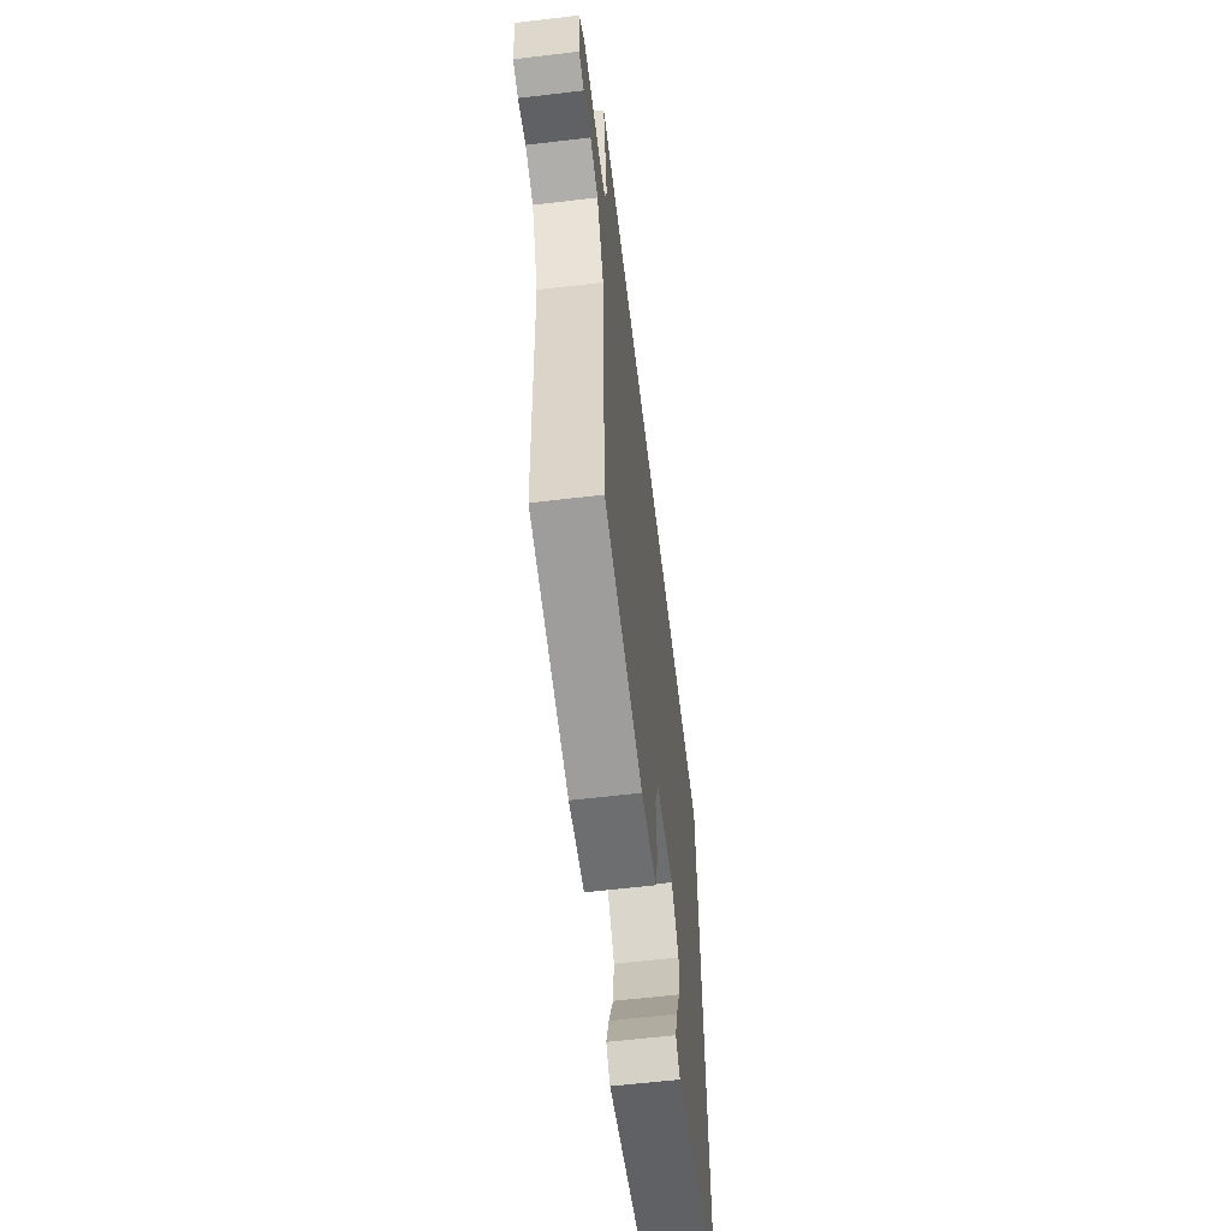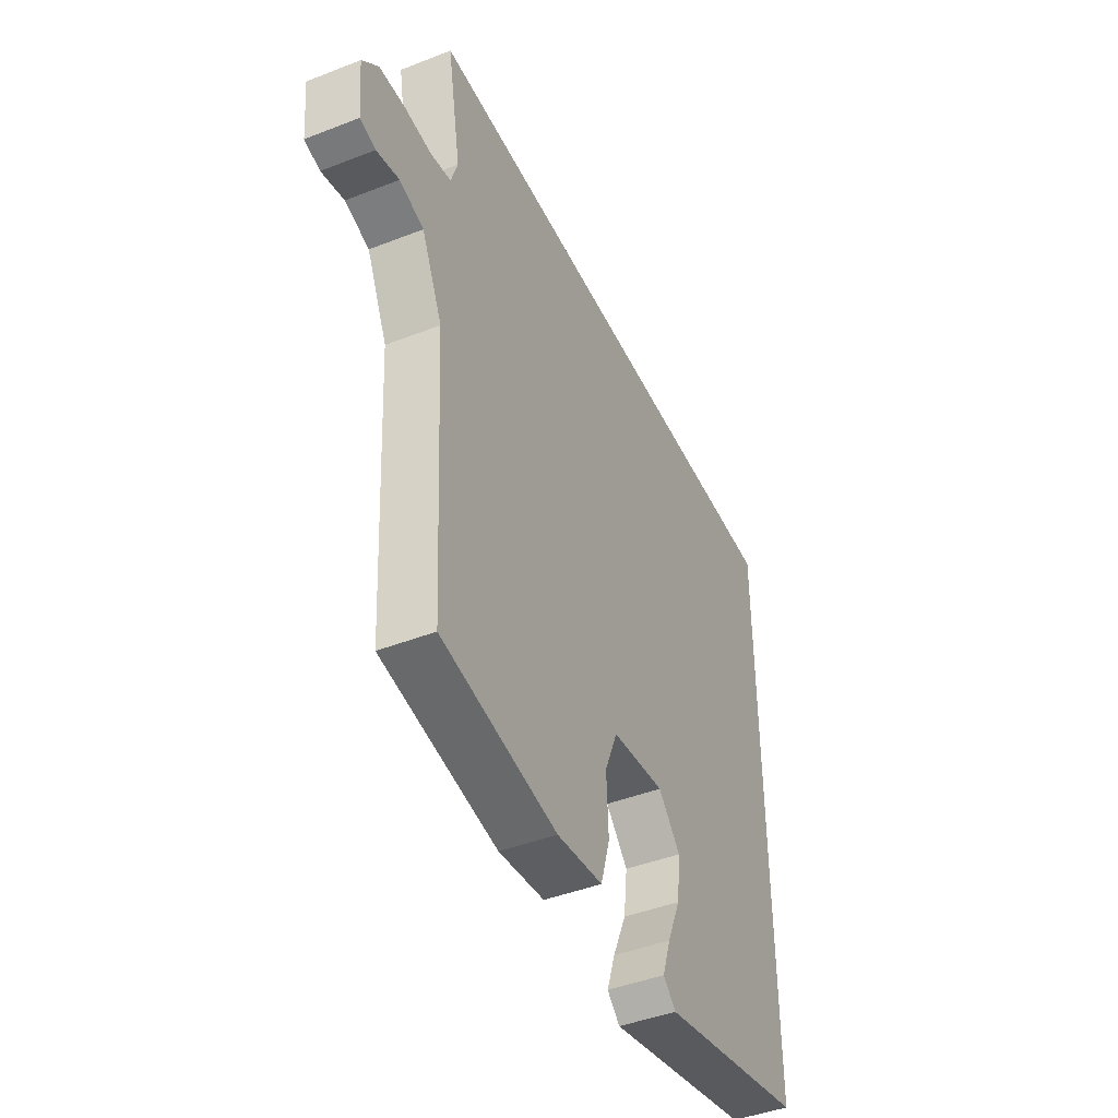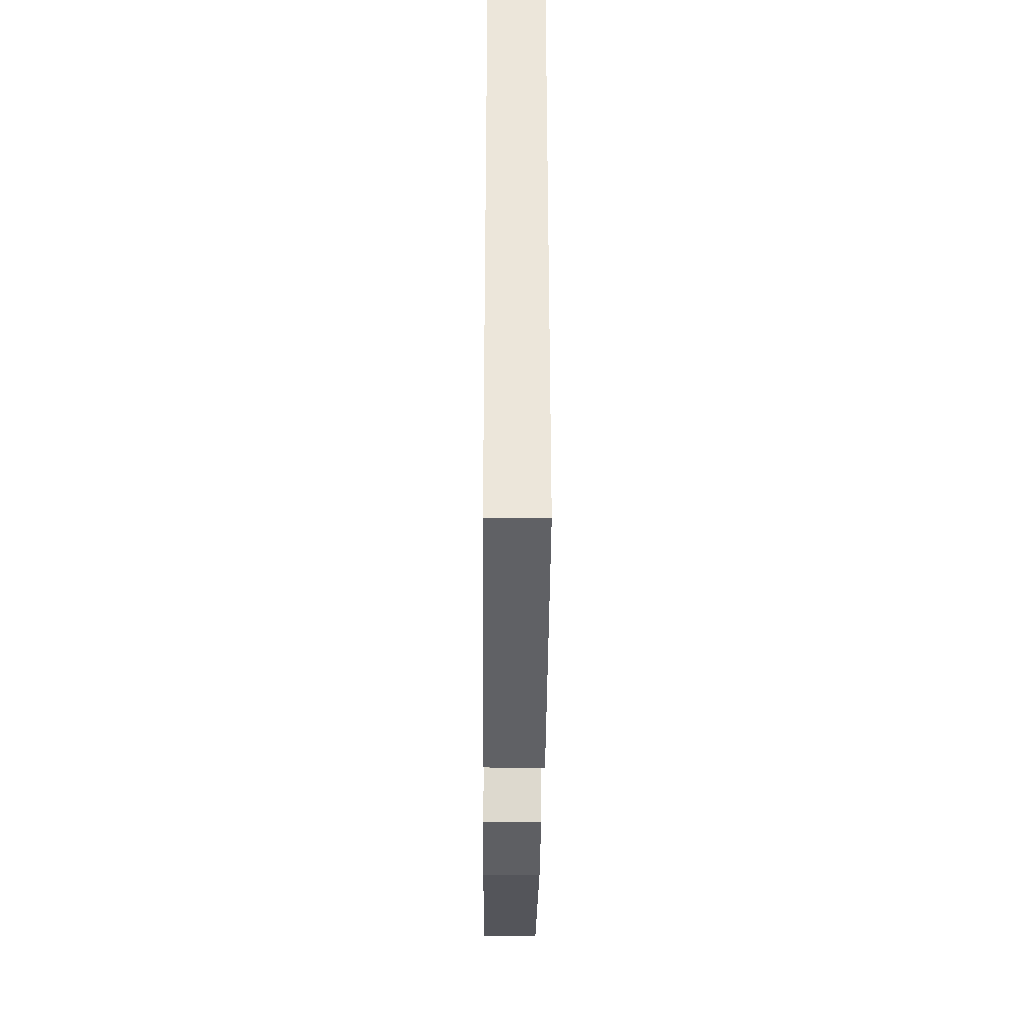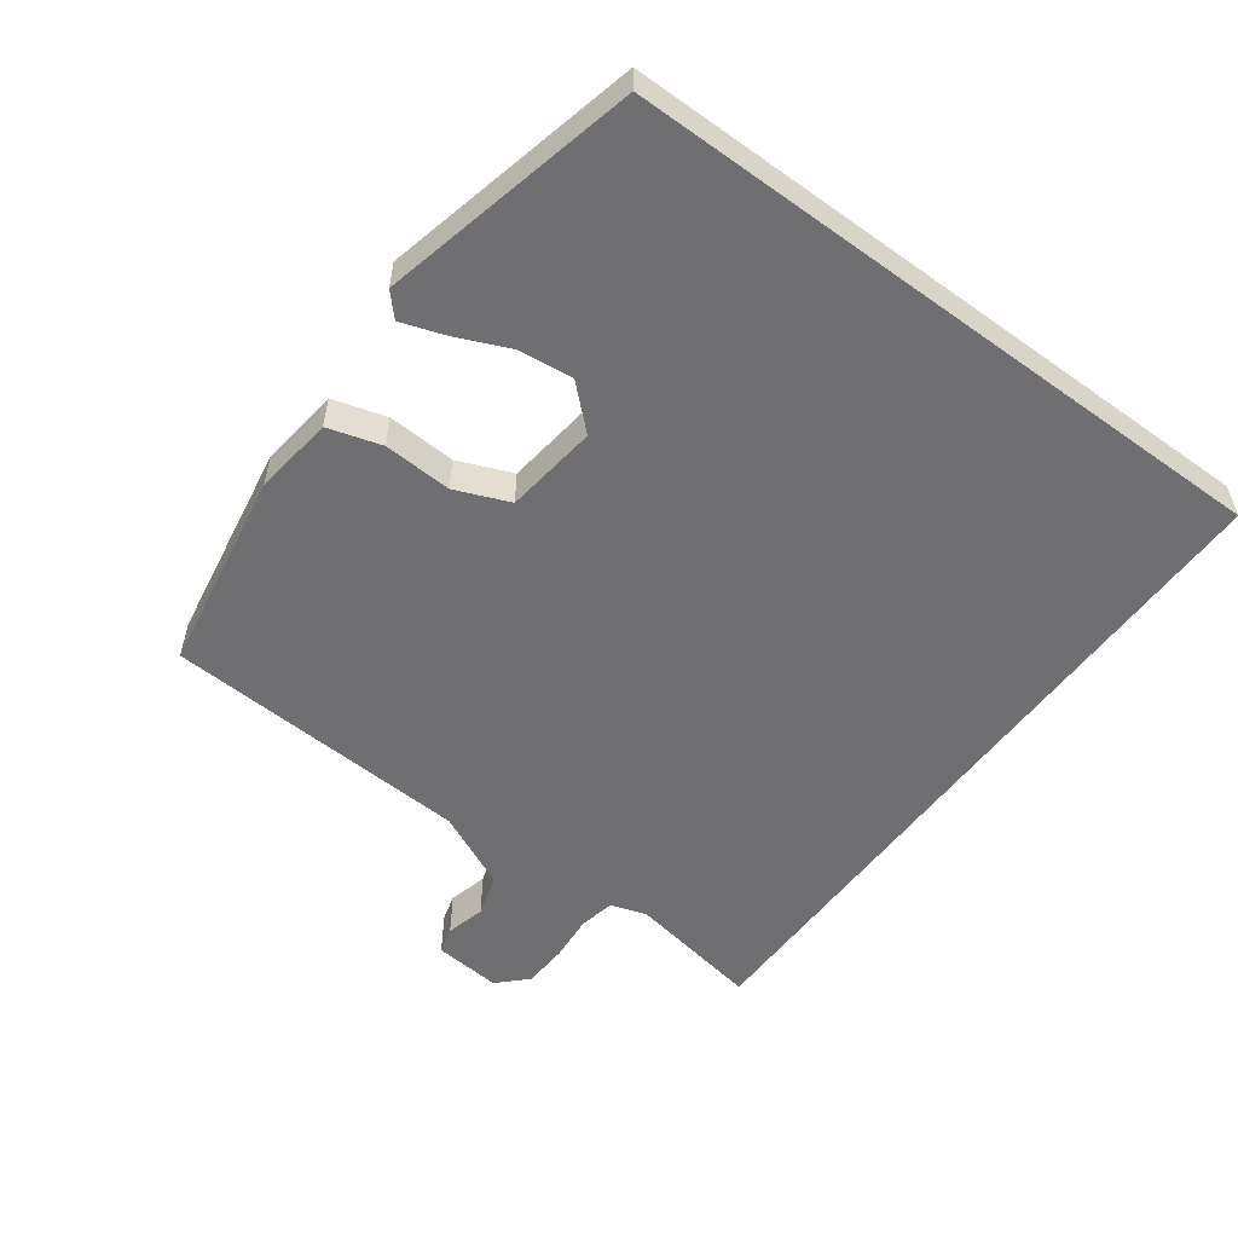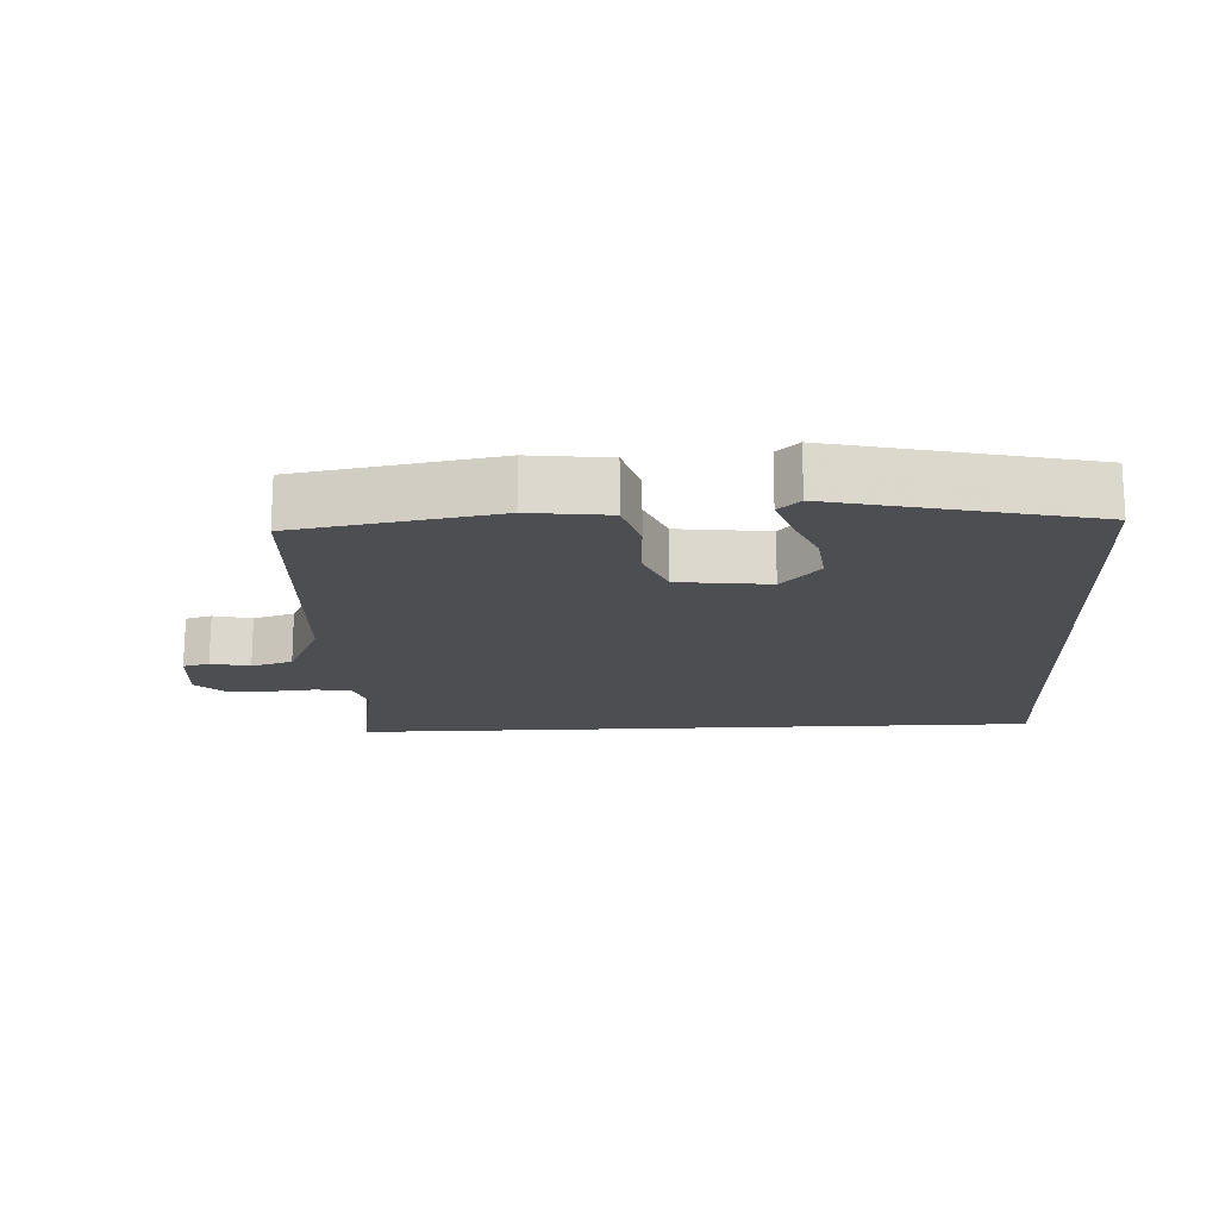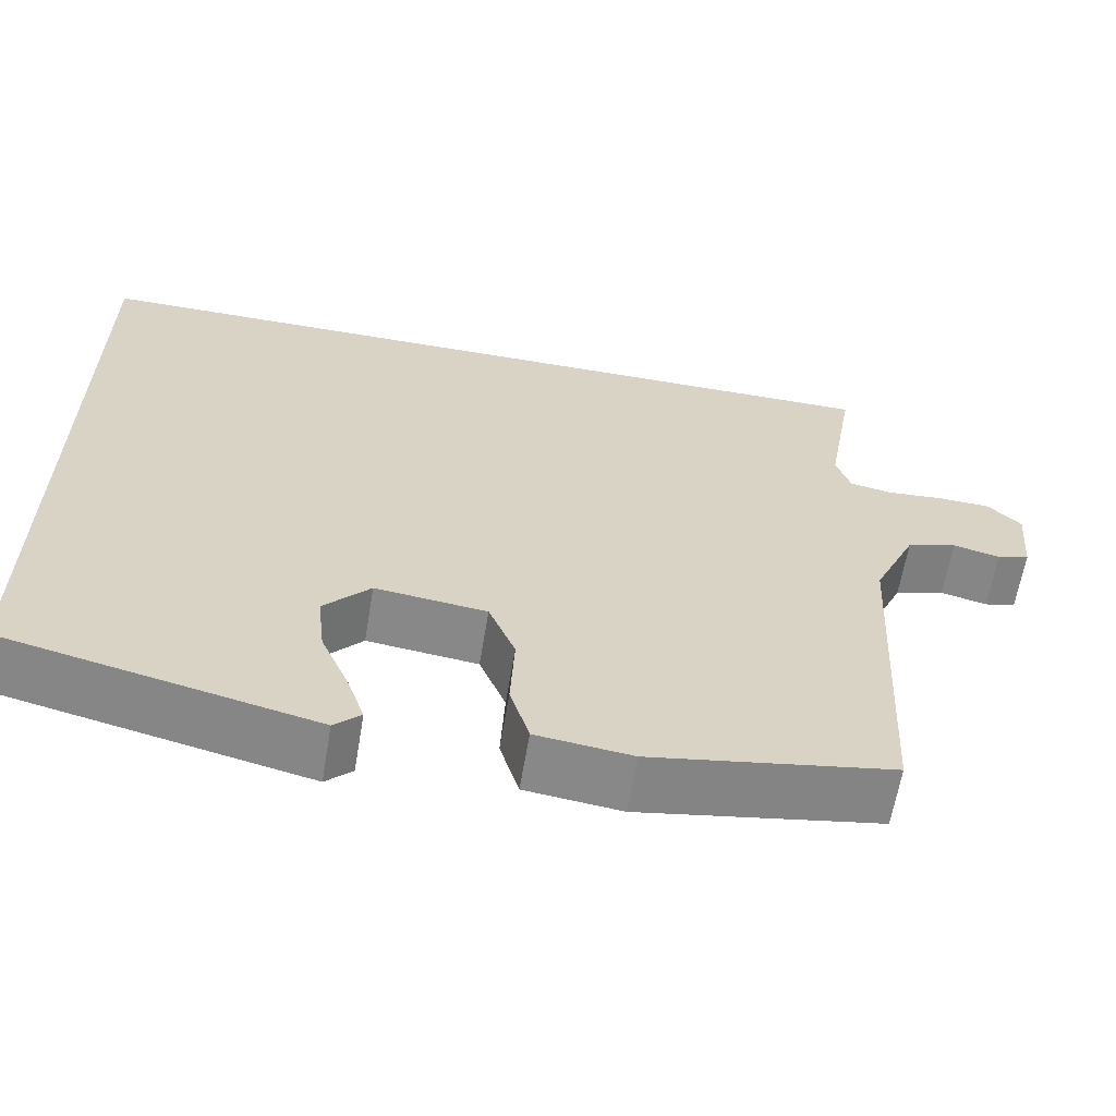
<metadata>
{"format":"obj","ext":"obj","renderer":"f3d","projection":"perspective","resolution":1024,"background":"white","views":[{"elev":-60.9,"azim":96.9,"up":"+Z"},{"elev":-44.2,"azim":114.5,"up":"+Z"},{"elev":-34.8,"azim":-90.5,"up":"+Z"},{"elev":-54.7,"azim":-126.5,"up":"+Y"},{"elev":-17.0,"azim":-177.1,"up":"+Y"},{"elev":-62.6,"azim":-9.5,"up":"+Z"}]}
</metadata>
<code>
v -0.5 0.07 -0.455
v -0.5 0.07 0.5
v 0.522 0.07 0.5
v 0.488 0.07 0.305
v 0.505 0.07 0.253
v 0.557 0.07 0.243
v 0.625 0.07 0.249
v 0.69 0.07 0.246
v 0.73 0.07 0.206
v 0.721 0.07 0.108
v 0.682 0.07 0.097
v 0.625 0.07 0.111
v 0.564 0.07 0.092
v 0.512 0.07 -0.02
v 0.487 0.07 -0.465
v 0.195 0.07 -0.515
v 0.079 0.07 -0.501
v 0.056 0.07 -0.424
v 0.061 0.07 -0.325
v 0.029 0.07 -0.247
v -0.105 0.07 -0.231
v -0.161 0.07 -0.292
v -0.152 0.07 -0.37
v -0.118 0.07 -0.448
v -0.097 0.07 -0.51
v -0.129 0.07 -0.54
v -0.5 0 -0.455
v -0.5 0 0.5
v 0.522 0 0.5
v 0.488 0 0.305
v 0.505 0 0.253
v 0.557 0 0.243
v 0.625 0 0.249
v 0.69 0 0.246
v 0.73 0 0.206
v 0.721 0 0.108
v 0.682 0 0.097
v 0.625 0 0.111
v 0.564 0 0.092
v 0.512 0 -0.02
v 0.487 0 -0.465
v 0.195 0 -0.515
v 0.079 0 -0.501
v 0.056 0 -0.424
v 0.061 0 -0.325
v 0.029 0 -0.247
v -0.105 0 -0.231
v -0.161 0 -0.292
v -0.152 0 -0.37
v -0.118 0 -0.448
v -0.097 0 -0.51
v -0.129 0 -0.54
f 25 26 1
f 24 25 1
f 23 24 1
f 22 23 1 2
f 21 22 2 3
f 20 21 3 4
f 19 20 4 5
f 18 19 5
f 17 18 5
f 16 17 5
f 15 16 5
f 14 15 5
f 13 14 5 6
f 7 8 9
f 6 7 9
f 13 6 9
f 12 13 9
f 9 10 11 12
f 27 52 51
f 27 51 50
f 27 50 49
f 28 27 49 48
f 29 28 48 47
f 30 29 47 46
f 31 30 46 45
f 31 45 44
f 31 44 43
f 31 43 42
f 31 42 41
f 31 41 40
f 32 31 40 39
f 35 34 33
f 35 33 32
f 35 32 39
f 35 39 38
f 38 37 36 35
f 1 27 28 2
f 2 28 29 3
f 3 29 30 4
f 4 30 31 5
f 5 31 32 6
f 6 32 33 7
f 7 33 34 8
f 8 34 35 9
f 9 35 36 10
f 10 36 37 11
f 11 37 38 12
f 12 38 39 13
f 13 39 40 14
f 14 40 41 15
f 15 41 42 16
f 16 42 43 17
f 17 43 44 18
f 18 44 45 19
f 19 45 46 20
f 20 46 47 21
f 21 47 48 22
f 22 48 49 23
f 23 49 50 24
f 24 50 51 25
f 25 51 52 26
f 26 52 27 1

</code>
